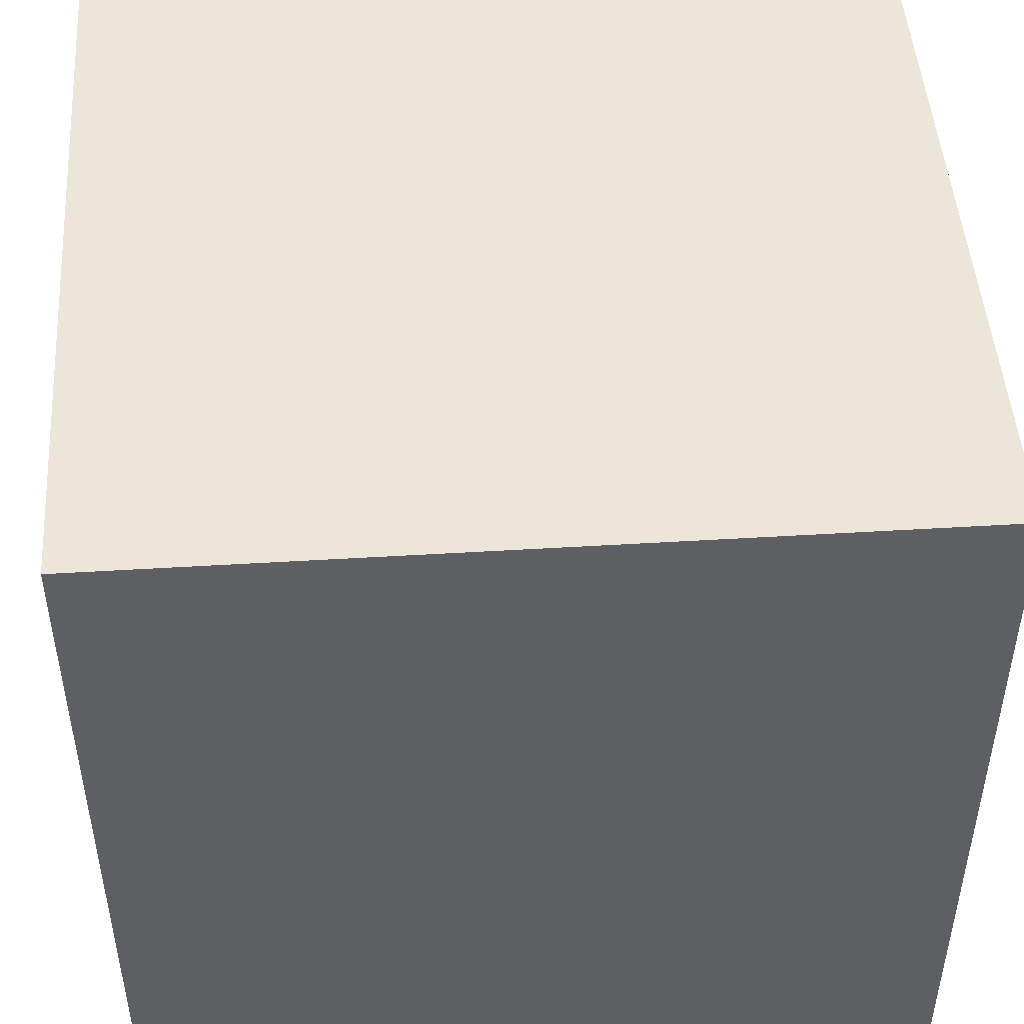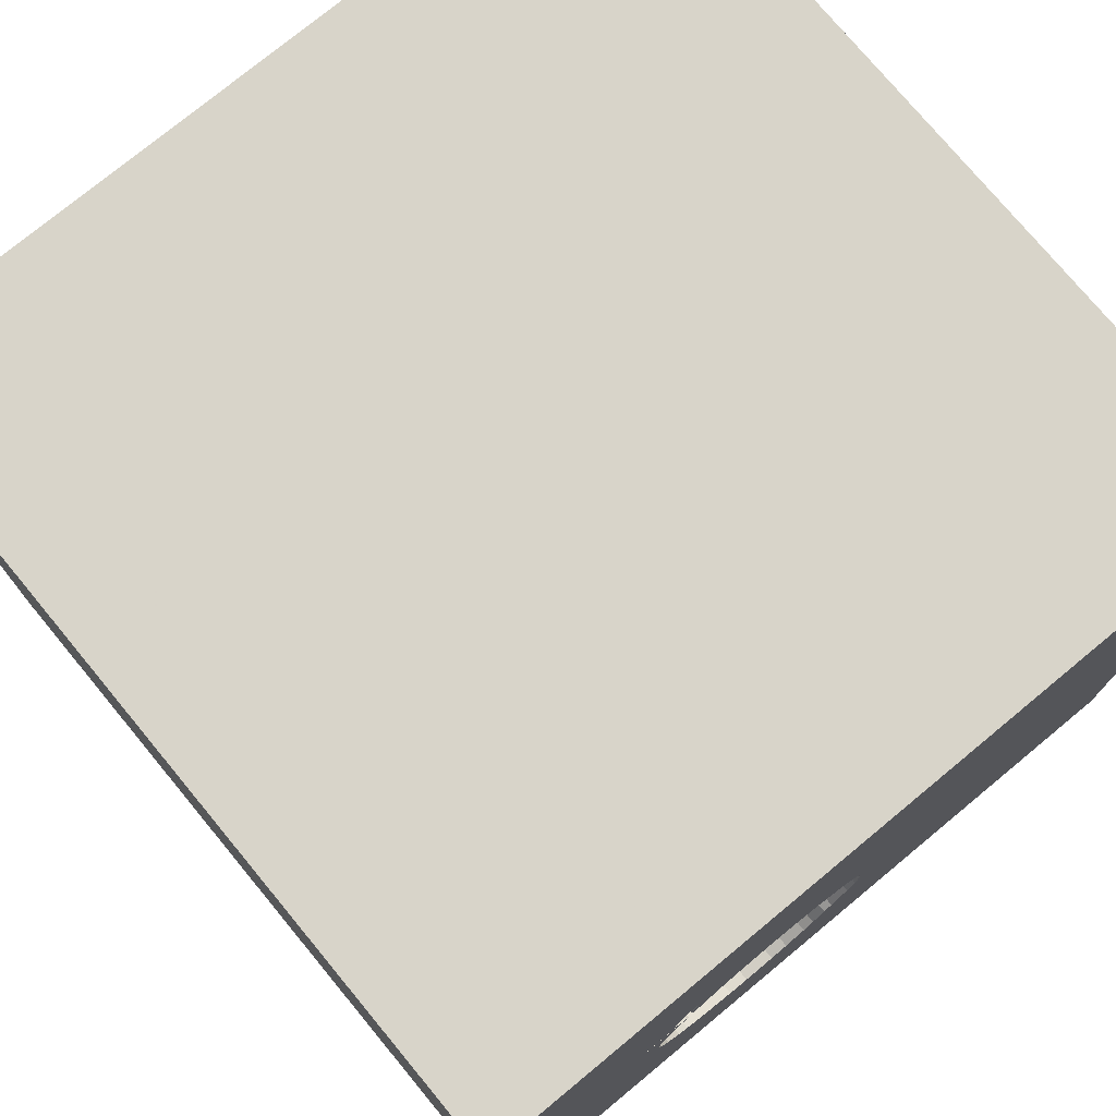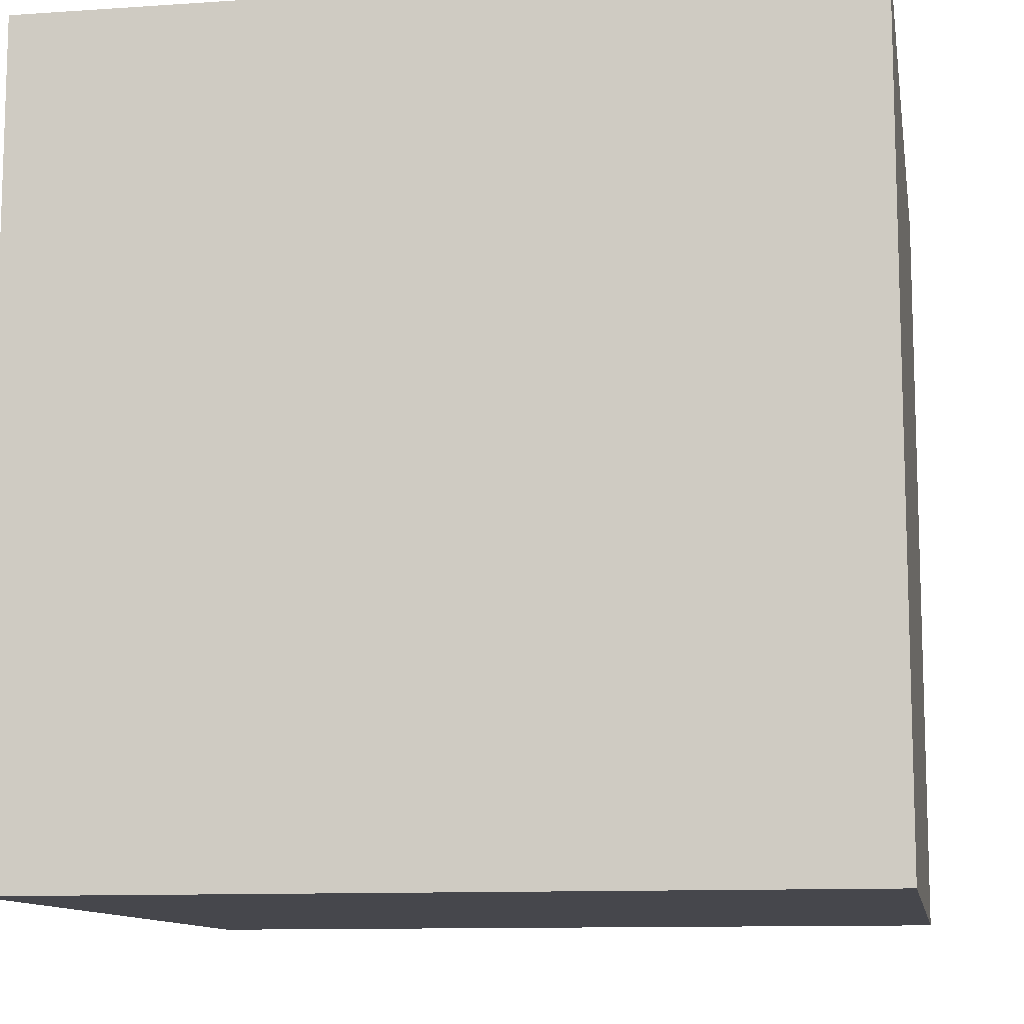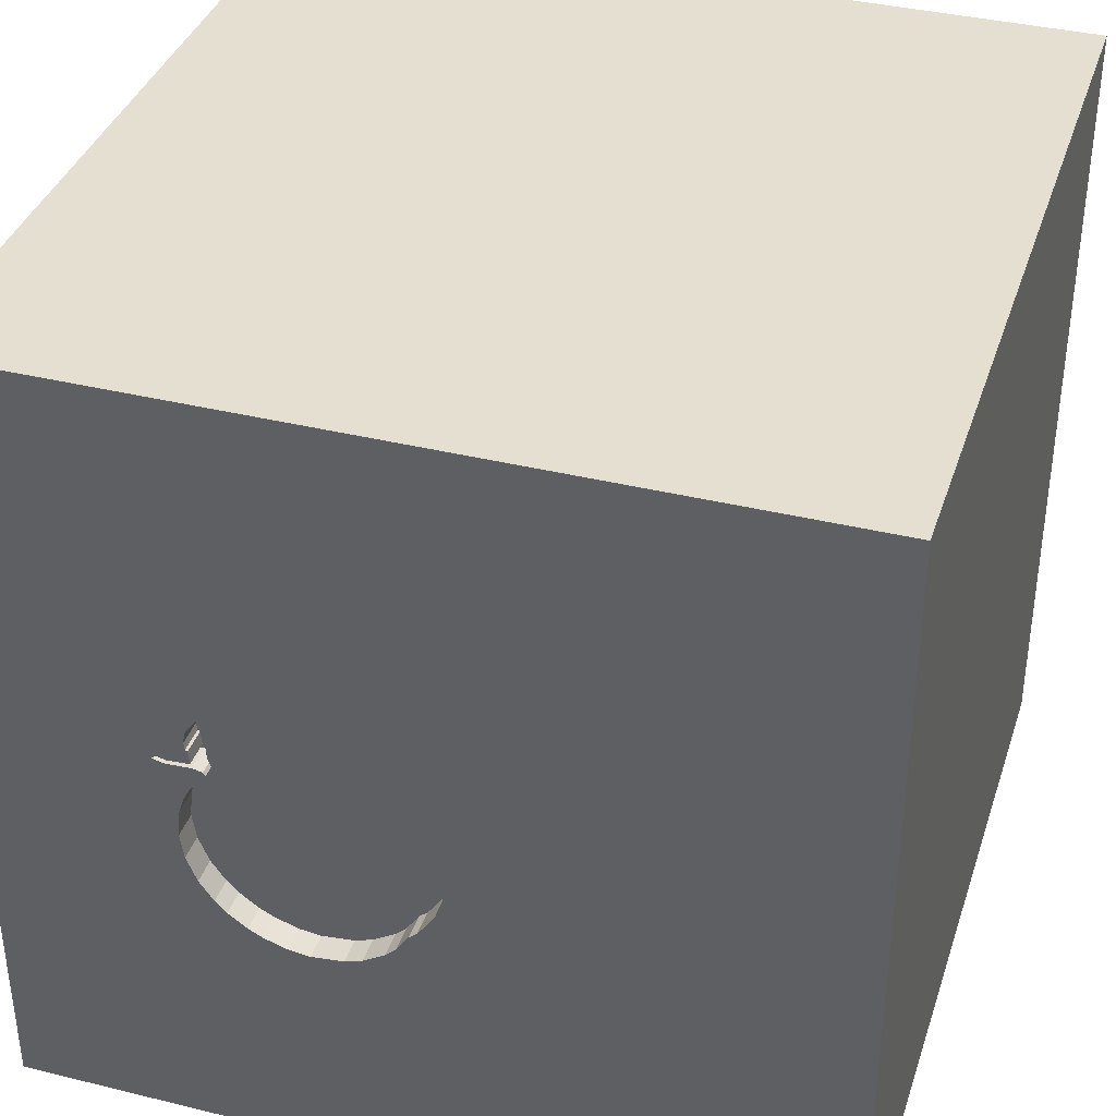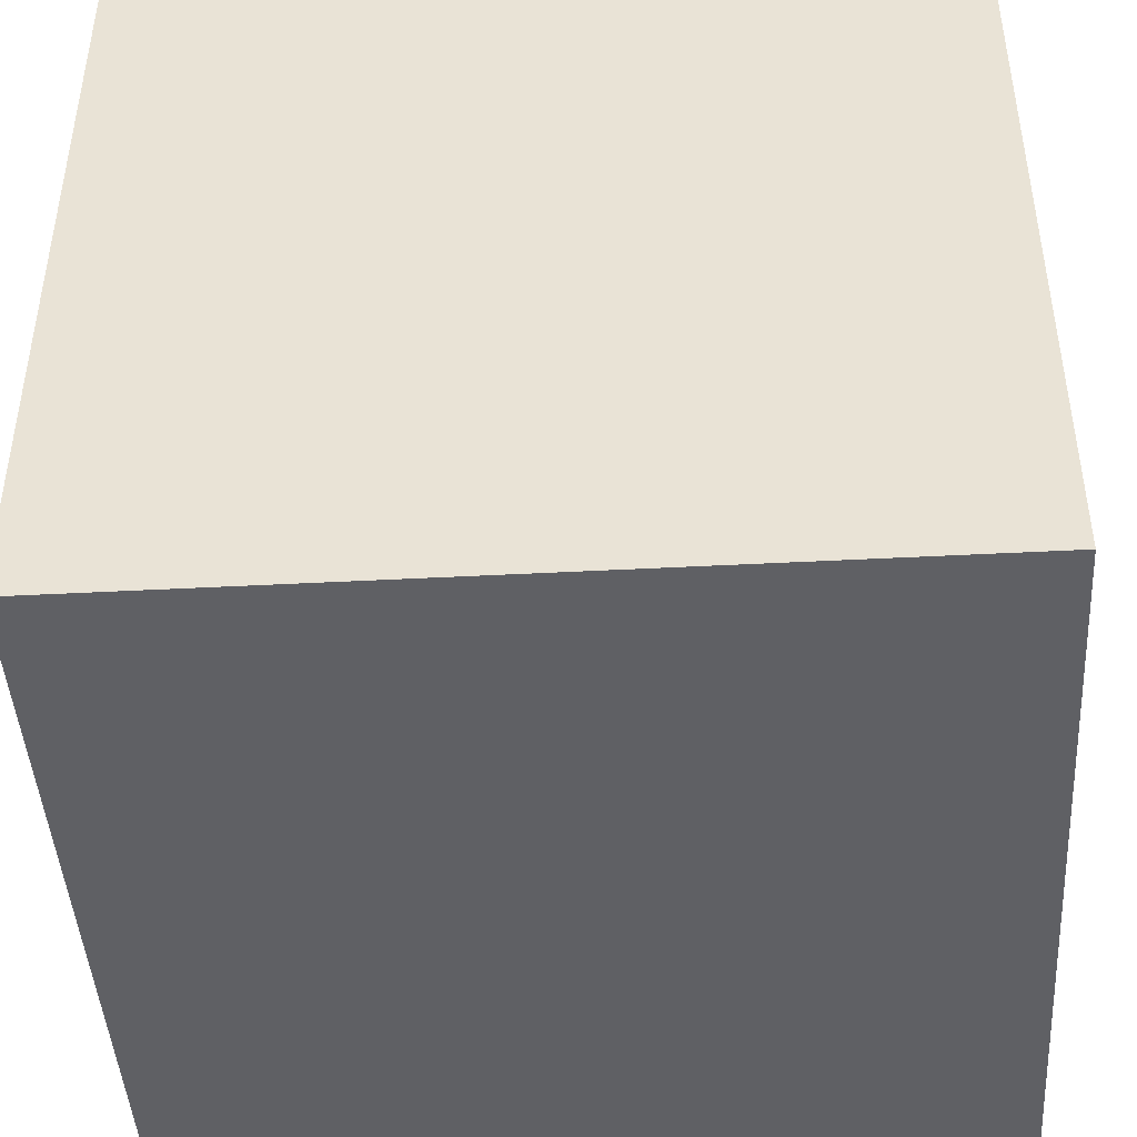
<metadata>
{"format":"obj","ext":"obj","renderer":"f3d","projection":"perspective","resolution":1024,"background":"white","views":[{"elev":48.0,"azim":-93.9,"up":"+Z"},{"elev":75.7,"azim":140.4,"up":"+Z"},{"elev":-11.0,"azim":9.6,"up":"+Y"},{"elev":37.5,"azim":-162.6,"up":"+Z"},{"elev":-44.7,"azim":3.5,"up":"+Y"}]}
</metadata>
<code>
o apple_108
v 0.6005 1.5 0.1852
v 0.6692 1.5 0.166
v 0.1093 1.5 0.2238
v 0.1093 1.4 0.2238
v 0.4885 1.5 0.2562
v 0.4885 1.4 0.2562
v 0.768 1.5 -0.04038
v 0.768 1.4 -0.04037
v 0.7463 1.5 0.2045
v 0.7463 1.4 0.2045
v 0.1104 1.5 -0.5286
v 0.674 1.5 -0.4774
v 0.7285 1.5 0.1054
v 0.6729 1.5 0.1915
v 0.6729 1.4 0.1915
v 0.1608 1.4 0.2502
v -1.042 0.7812 -1.5
v -0.8333 -0.625 1.5
v -0.8724 -1.5 -1.016
v -1.094 -1.5 -0.02604
v -0.6771 -1.5 1.25
v -0.8333 -1.5 1.5
v -0.9896 1.263 1.5
v -0.6087 1.5 -0.7357
v -1.165 1.5 0.08464
v -1.074 1.5 1.055
v -0.8594 -1.198 1.5
v 0.6497 1.5 0.3107
v 0.1882 1.5 -0.5775
v 0.532 1.5 -0.5773
v 0.532 1.4 -0.5773
v -0.09106 1.5 -0.2333
v -0.09106 1.4 -0.2333
v 0.8116 1.5 0.1166
v 0.8116 1.4 0.1166
v 0.7958 1.5 -0.1977
v 0.1823 -0.7812 1.5
v 0.3906 0.1693 1.5
v 0.4948 -0.2865 -1.5
v 0.09766 1.055 -1.5
v 0.625 1.302 1.5
v 0.2083 -1.5 -0.8333
v 0.4427 -1.5 0.4687
v 0.3255 -1.5 -0.1823
v 0.4427 -1.5 1.198
v -0.1562 -1.5 -1.5
v 0.4427 -1.5 -1.25
v 0.1302 -1.5 1.5
v 0.4036 1.5 -1.146
v 0.3232 1.5 0.2856
v 0.5013 1.5 0.6608
v 0.1042 1.5 -1.5
v 0.1042 1.5 1.5
v 0.312 1.5 -0.6077
v -0.05859 -1.165 -1.5
v 0.2083 -1.25 1.5
v 0.7249 1.5 0.1056
v 0.02706 1.5 -0.4244
v 0.02706 1.4 -0.4244
v -0.2083 0.4427 -1.5
v 0 -0 1.5
v -0.1823 1.25 1.5
v -0.1562 -1.5 0.4427
v -0.1042 -1.5 0.9896
v -0.2083 -1.5 -1.25
v -0.2865 -1.5 -0.625
v 0.05208 0.8464 1.5
v -0.2409 1.5 0.6836
v -0.1021 1.5 -0.1466
v 0.07149 1.5 -0.4922
v 0.8469 1.5 0.125
v 0.8469 1.4 0.125
v 0.6554 1.5 0.3149
v 0.6682 1.5 0.2058
v 0.6682 1.4 0.2058
v 0.1038 1.5 -0.5224
v 0.6564 1.5 0.1259
v 0.6564 1.4 0.1259
v 1.019 -0.988 -1.5
v 0.9375 -0.9896 1.5
v 0.944 0.4036 -1.5
v 1.042 0.2995 1.5
v 1.302 -0.3906 1.5
v 1.5 1.5 -1.5
v 1.263 0.9896 1.5
v 1.25 -1.5 0.6641
v 1.094 -1.5 -0.1823
v 1.5 -1.5 1.5
v 1.042 -1.5 -0.651
v 1.5 -1.5 -1.5
v 1.068 1.5 -0.5794
v 1.5 1.5 1.5
v 1.237 1.5 0.9375
v 0.01653 1.5 0.149
v -0.01201 1.5 0.1123
v 0.782 1.5 -0.2909
v 0.782 1.4 -0.2909
v -0.06476 1.5 -0.3087
v -0.06476 1.4 -0.3087
v 0.1882 1.4 -0.5775
v 0.823 1.5 0.1013
v 0.7444 1.5 0.007361
v 0.6477 1.5 0.2974
v 0.6477 1.4 0.2974
v 0.6812 1.5 0.3162
v 0.6812 1.4 0.3162
v 0.5578 1.5 0.2188
v -0.07176 1.5 0.01231
v -0.4687 0.4297 1.5
v -0.4818 -0.1823 1.5
v -0.6771 0.9635 1.5
v -0.625 -1.5 0.625
v -0.5469 -1.5 -0.2083
v -1.5 -0.8333 1.5
v -1.5 -0.8333 0.8854
v -1.5 0.1823 -1.094
v -1.5 0.4167 0.1562
v -1.5 0.4687 1.172
v -1.5 0.4167 -0.4687
v -1.5 0.3906 0.625
v -1.5 -0.1302 -1.5
v -1.5 0.1302 1.5
v -1.5 -0.1042 -0.7552
v -1.5 0 -0.1562
v -1.5 0.02604 1.094
v -1.5 1.25 0.6641
v -1.5 1.042 0.07812
v -1.5 1.016 1.185
v -1.5 1.302 -0.638
v -1.5 -0.3385 0.4297
v -1.5 -0.4687 -0
v -1.5 -0.4948 -1.224
v -1.5 -0.4687 -0.4297
v -1.5 -1.5 -0.1302
v -1.5 -1.5 0.8333
v -1.5 -1.5 1.5
v -1.5 -1.5 -1.5
v -1.5 1.5 -1.5
v -1.5 0.625 -1.198
v -1.5 1.5 0.1042
v -1.5 1.5 1.5
v -1.5 -1.12 -0.5859
v -1.5 -1.198 0.4167
v -1.5 -1.198 -0.02604
v -1.5 -0.4427 1.198
v -1.5 0.8333 -0.4687
v 0.2219 1.5 0.2718
v 0.823 1.4 0.1013
v 0.6896 1.5 0.09716
v 0.6896 1.4 0.09716
v 0.7444 1.5 -0.3841
v 0.7444 1.4 -0.3841
v -0.003297 1.5 -0.3995
v 0.01653 1.4 0.149
v -0.09701 1.5 -0.1027
v 0.7249 1.4 0.1056
v 0.6703 1.5 0.243
v 0.6703 1.4 0.243
v 0.1608 1.5 0.2502
v 0.7812 -0.5339 1.5
v 0.7552 -1.5 0.1042
v 0.8333 -1.5 -1.5
v 0.5222 1.5 0.238
v 0.7292 0.7812 1.5
v -0.03403 1.5 -0.3541
v 0.7347 1.5 0.1722
v 0.6241 1.5 -0.5208
v 0.6926 1.5 -0.4581
v 0.6926 1.4 -0.4581
v 0.681 1.5 0.08482
v 0.681 1.4 0.08482
v 1.12 1.5 0.1302
v 0.7307 1.5 0.1217
v 0.7307 1.4 0.1217
v 1.5 -1.042 -0.4688
v 1.5 -0.9082 0.293
v 1.5 -0.08138 1.126
v 1.5 0.6901 -1.064
v 1.5 0.2018 0.08301
v 1.5 -0.1302 -1.5
v 1.5 0.1042 1.5
v 1.5 -0.3125 -1.126
v 1.5 1.064 0.6901
v 1.5 1.198 -0.2083
v 1.5 -1.5 -0.8333
v 1.5 -1.5 0.1302
v 1.5 1.5 -0.8333
v 1.5 1.5 0.1302
v 0.6612 1.5 0.3192
v 0.6612 1.4 0.3192
v -1.159 -1.016 -1.5
v -1.198 0.1823 1.5
v -0.7552 -0.2734 -1.5
v -1.224 -0.4427 1.5
v -1.211 -1.5 -0.651
v -1.198 -1.5 0.3646
v -1.224 -1.5 1.029
v -1.198 0.651 1.5
v 0.7444 1.4 0.007362
v 0.7868 1.5 -0.09761
v 0.7868 1.4 -0.09761
v 0.3699 1.5 -0.6146
v 0.4333 1.5 0.2746
v 0.4333 1.4 0.2746
v -0.003296 1.4 -0.3995
v 0.6883 1.5 0.3104
v -0.3646 -1.094 1.5
v 0.1104 1.4 -0.5286
v 0.667 1.5 0.1516
v 0.667 1.4 0.1516
v 0.3534 1.5 0.2864
v 0.6524 1.5 -0.4998
v 0.6524 1.4 -0.4998
v 0.6963 1.5 0.3038
v 0.7389 1.5 0.2464
v 0.7292 1.5 -0.4059
v 0.7073 1.5 0.1014
v 0.3534 1.4 0.2864
v 0.4462 1.5 -0.6055
v 0.4462 1.4 -0.6055
v -0.0381 1.5 0.07881
v -0.0381 1.4 0.07881
v 0.7958 1.4 -0.1977
v 0.8621 1.5 0.1125
v 0.8621 1.4 0.1125
v 0.618 1.5 -0.5254
v -0.1021 1.4 -0.1466
v 0.2219 1.4 0.2718
v 0.7389 1.4 0.2464
v -0.07176 1.4 0.0123
v 0.5594 1.5 -0.5633
v 0.7632 1.5 -0.3375
v -0.08094 1.5 -0.01527
v 0.5578 1.4 0.2188
v 0.6005 1.4 0.1852
v 0.6497 1.4 0.3107
v 0.5836 1.5 -0.5509
v 0.5836 1.4 -0.5509
v 0.7606 1.5 -0.3439
v 0.07149 1.4 -0.4922
v 0.7347 1.4 0.1722
v -0.09012 1.5 -0.04285
v -0.09012 1.4 -0.04285
v 0.6963 1.4 0.3038
v 0.2529 1.5 -0.6007
v 0.2529 1.4 -0.6007
v 0.7185 1.5 -0.4211
v 0.2953 1.5 0.2848
v 0.2953 1.4 0.2848
v 0.3699 1.4 -0.6146
v 0.7424 1.5 0.1779
v 0.7424 1.4 0.1779
f 135 197 136
f 197 22 136
f 22 27 136
f 197 21 22
f 114 145 136
f 136 194 114
f 145 115 136
f 27 194 136
f 136 143 135
f 22 207 27
f 122 145 114
f 143 134 135
f 48 207 22
f 194 122 114
f 134 197 135
f 21 48 22
f 27 18 194
f 115 143 136
f 134 196 197
f 197 112 21
f 21 64 48
f 122 125 145
f 143 144 134
f 48 56 207
f 134 20 196
f 207 18 27
f 145 130 115
f 115 130 143
f 196 112 197
f 112 64 21
f 194 192 122
f 64 45 48
f 122 118 125
f 207 110 18
f 18 110 194
f 125 130 145
f 130 144 143
f 134 195 20
f 112 63 64
f 110 192 194
f 125 120 130
f 130 131 144
f 144 142 134
f 20 112 196
f 56 37 207
f 192 198 122
f 141 118 122
f 142 137 134
f 20 113 112
f 88 56 48
f 37 110 207
f 198 141 122
f 141 128 118
f 137 195 134
f 45 88 48
f 88 80 56
f 131 142 144
f 131 133 142
f 113 63 112
f 56 160 37
f 37 61 110
f 110 109 192
f 118 120 125
f 64 43 45
f 80 160 56
f 109 198 192
f 130 124 131
f 195 113 20
f 63 43 64
f 198 23 141
f 128 120 118
f 113 44 63
f 120 117 130
f 133 132 142
f 19 113 195
f 37 38 61
f 109 111 198
f 117 124 130
f 124 133 131
f 137 19 195
f 160 38 37
f 61 109 110
f 111 23 198
f 128 126 120
f 142 132 137
f 66 44 113
f 44 43 63
f 43 88 45
f 19 66 113
f 43 86 88
f 120 127 117
f 124 123 133
f 61 67 109
f 141 126 128
f 126 127 120
f 123 132 133
f 44 161 43
f 67 111 109
f 117 119 124
f 161 86 43
f 88 83 80
f 160 82 38
f 119 123 124
f 19 65 66
f 83 160 80
f 38 67 61
f 67 62 111
f 111 62 23
f 127 119 117
f 55 137 191
f 137 46 19
f 176 177 88
f 83 82 160
f 62 141 23
f 25 141 26
f 141 140 126
f 127 146 119
f 123 116 132
f 132 121 137
f 193 55 191
f 55 46 137
f 46 65 19
f 65 42 66
f 42 44 66
f 88 181 83
f 62 53 141
f 68 26 141
f 68 25 26
f 25 140 141
f 119 116 123
f 191 137 121
f 161 87 86
f 86 186 88
f 177 181 88
f 68 141 53
f 193 191 121
f 44 87 161
f 176 88 186
f 82 164 38
f 140 127 126
f 116 121 132
f 164 67 38
f 127 129 146
f 119 139 116
f 42 89 44
f 89 87 44
f 87 186 86
f 179 177 176
f 67 41 62
f 146 139 119
f 65 47 42
f 164 41 67
f 94 95 68
f 155 69 68
f 108 233 242
f 242 155 68
f 68 108 242
f 140 129 127
f 181 82 83
f 41 53 62
f 3 94 68
f 108 68 95
f 95 221 108
f 24 68 69
f 24 25 68
f 146 138 139
f 17 193 121
f 46 47 65
f 47 89 42
f 51 68 53
f 68 159 3
f 32 98 24
f 24 69 32
f 129 138 146
f 139 121 116
f 60 193 17
f 81 193 60
f 39 55 193
f 47 90 89
f 175 176 186
f 82 85 164
f 50 68 51
f 68 50 248
f 147 159 68
f 68 248 147
f 24 98 165
f 153 58 70
f 24 165 153
f 24 153 70
f 24 140 25
f 139 138 121
f 81 39 193
f 39 79 55
f 89 186 87
f 179 176 175
f 17 121 138
f 79 46 55
f 46 162 47
f 89 185 186
f 181 85 82
f 85 41 164
f 51 163 5
f 211 50 51
f 51 5 203
f 51 203 211
f 76 49 70
f 49 24 70
f 140 138 129
f 40 60 17
f 40 81 60
f 79 162 46
f 175 186 185
f 183 177 179
f 183 181 177
f 181 92 85
f 41 92 53
f 51 214 206
f 51 206 105
f 189 73 28
f 51 105 189
f 189 28 51
f 51 2 209
f 209 77 1
f 107 163 51
f 107 51 209
f 209 1 107
f 49 76 11
f 24 138 140
f 182 179 175
f 183 92 181
f 51 53 92
f 14 2 51
f 51 28 103
f 103 157 74
f 74 14 51
f 51 103 74
f 245 54 49
f 49 11 29
f 49 29 245
f 162 90 47
f 90 185 89
f 184 183 179
f 215 214 172
f 172 101 224
f 172 224 71
f 9 215 172
f 251 9 172
f 34 173 166
f 251 172 71
f 71 34 166
f 71 166 251
f 49 54 202
f 84 81 40
f 90 175 185
f 178 184 179
f 85 92 41
f 214 51 93
f 91 217 101
f 101 172 91
f 219 30 49
f 49 202 219
f 182 175 90
f 178 179 182
f 93 51 92
f 102 217 91
f 91 200 7
f 7 102 91
f 101 217 13
f 231 91 49
f 49 30 231
f 91 96 36
f 36 200 91
f 102 170 149
f 102 149 217
f 237 226 167
f 91 231 237
f 237 167 91
f 81 79 39
f 57 13 217
f 91 167 212
f 91 212 12
f 90 162 79
f 172 214 93
f 96 91 239
f 239 232 96
f 91 12 168
f 247 216 91
f 91 168 247
f 84 49 91
f 52 24 49
f 52 40 17
f 187 178 84
f 187 184 178
f 188 183 184
f 188 172 93
f 188 91 172
f 91 216 151
f 91 151 239
f 84 52 49
f 52 138 24
f 52 17 138
f 84 40 52
f 180 79 81
f 180 178 182
f 187 188 184
f 188 92 183
f 188 93 92
f 187 91 188
f 84 180 81
f 180 90 79
f 180 182 90
f 84 178 180
f 84 91 187
f 225 148 72
f 148 225 101
f 71 224 225
f 225 72 71
f 148 35 72
f 224 101 225
f 156 35 148
f 34 71 72
f 72 35 34
f 156 148 101
f 57 156 101
f 101 13 57
f 174 35 156
f 57 217 156
f 35 174 34
f 156 150 174
f 217 149 150
f 150 156 217
f 173 34 174
f 150 210 174
f 166 173 174
f 174 241 166
f 78 210 150
f 241 174 210
f 149 170 171
f 171 150 149
f 210 78 209
f 78 150 171
f 241 210 15
f 170 102 171
f 241 252 166
f 77 209 78
f 210 209 2
f 78 171 235
f 241 15 10
f 2 14 15
f 15 210 2
f 199 171 102
f 251 166 252
f 241 10 252
f 1 77 78
f 78 235 1
f 235 171 218
f 10 15 75
f 14 74 15
f 171 199 8
f 9 251 252
f 252 10 9
f 204 235 218
f 171 249 218
f 10 75 229
f 75 15 74
f 223 171 8
f 102 7 8
f 8 199 102
f 107 1 235
f 235 234 107
f 204 6 235
f 211 203 204
f 204 218 211
f 171 228 249
f 218 249 50
f 50 211 218
f 215 9 10
f 10 229 215
f 75 158 229
f 223 97 171
f 223 8 201
f 6 234 235
f 203 5 6
f 6 204 203
f 171 16 228
f 147 248 249
f 249 228 147
f 249 248 50
f 74 157 158
f 158 75 74
f 244 229 158
f 97 223 96
f 152 171 97
f 223 201 36
f 7 200 201
f 201 8 7
f 163 107 234
f 234 6 163
f 6 5 163
f 59 16 171
f 159 147 228
f 228 16 159
f 229 244 214
f 214 215 229
f 104 244 158
f 36 96 223
f 96 232 97
f 152 169 171
f 152 97 232
f 239 151 152
f 232 239 152
f 200 36 201
f 4 16 59
f 171 213 59
f 157 103 104
f 104 158 157
f 104 106 244
f 247 168 169
f 169 152 247
f 169 213 171
f 152 151 216
f 216 247 152
f 16 4 159
f 4 59 154
f 213 238 59
f 206 214 244
f 244 106 206
f 103 28 104
f 104 190 106
f 169 168 12
f 12 212 213
f 213 169 12
f 3 159 4
f 4 154 3
f 59 222 154
f 226 237 238
f 238 213 226
f 31 59 238
f 106 105 206
f 236 104 28
f 190 104 236
f 106 190 105
f 213 212 167
f 167 226 213
f 94 3 154
f 222 59 230
f 95 94 154
f 154 222 95
f 238 237 231
f 220 59 31
f 231 30 31
f 31 238 231
f 28 73 236
f 73 189 190
f 190 236 73
f 189 105 190
f 222 230 108
f 108 221 222
f 243 230 59
f 222 221 95
f 59 220 250
f 220 31 219
f 30 219 31
f 233 108 230
f 230 243 233
f 243 59 227
f 246 59 250
f 250 220 202
f 219 202 220
f 242 233 243
f 155 242 243
f 243 227 155
f 227 59 33
f 246 100 59
f 54 245 246
f 246 250 54
f 250 202 54
f 227 69 155
f 32 69 227
f 227 33 32
f 33 59 99
f 100 246 29
f 208 59 100
f 245 29 246
f 33 99 32
f 59 205 99
f 29 11 100
f 240 59 208
f 208 100 11
f 98 32 99
f 205 59 153
f 99 205 165
f 165 98 99
f 70 58 59
f 59 240 70
f 76 70 240
f 240 208 76
f 208 11 76
f 58 153 59
f 153 165 205

</code>
